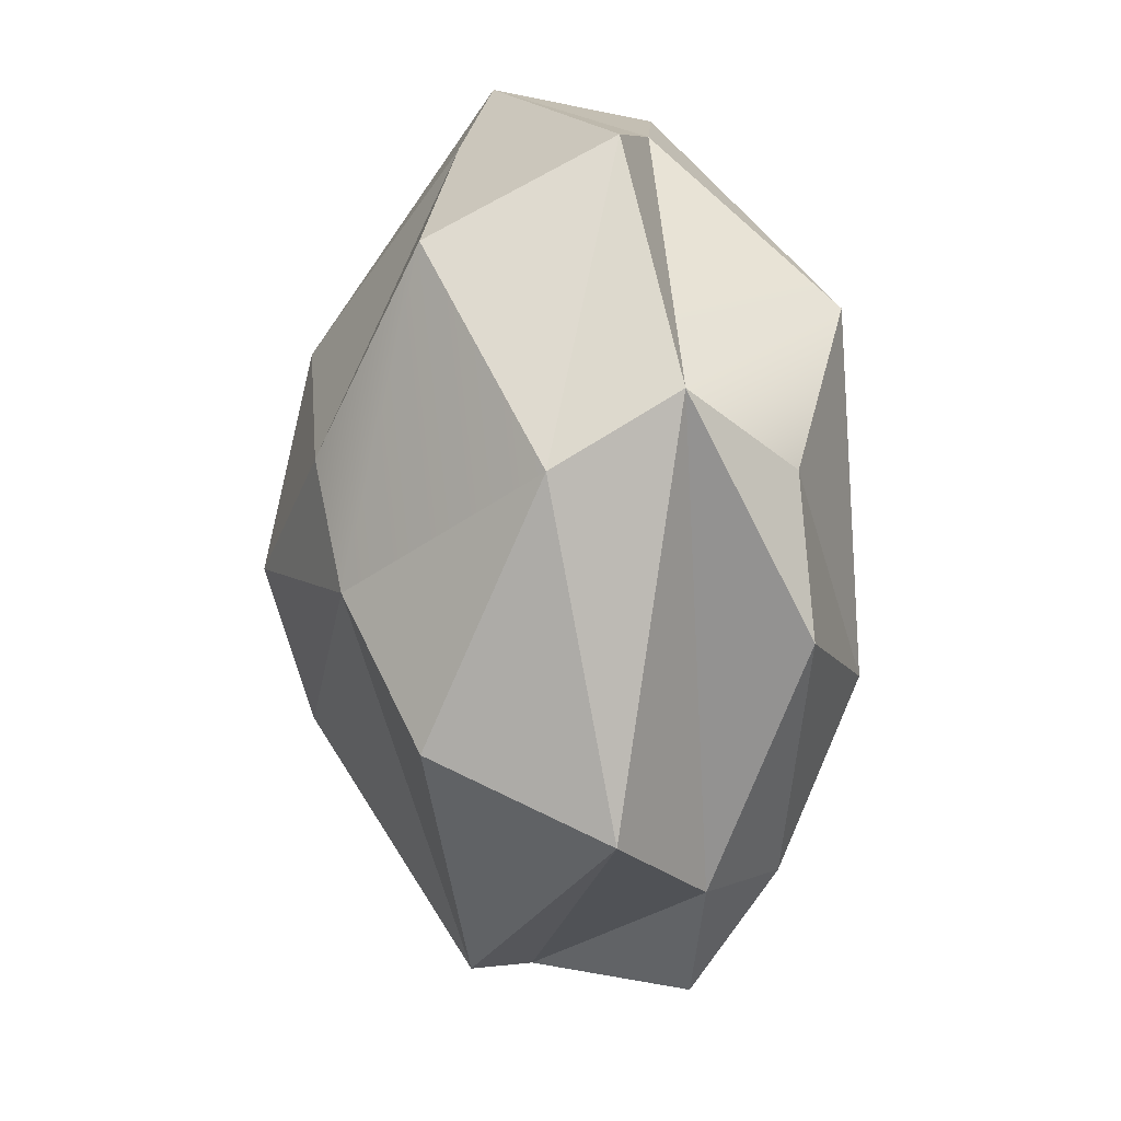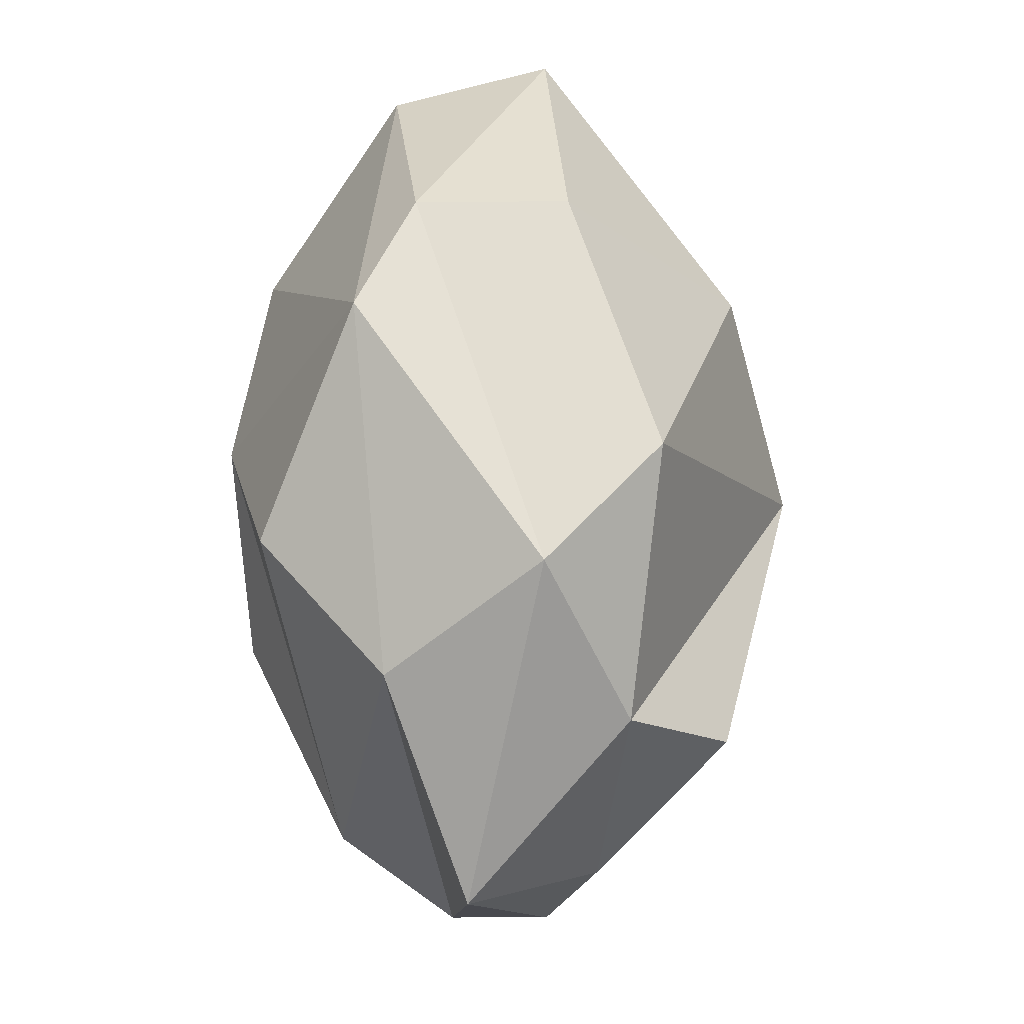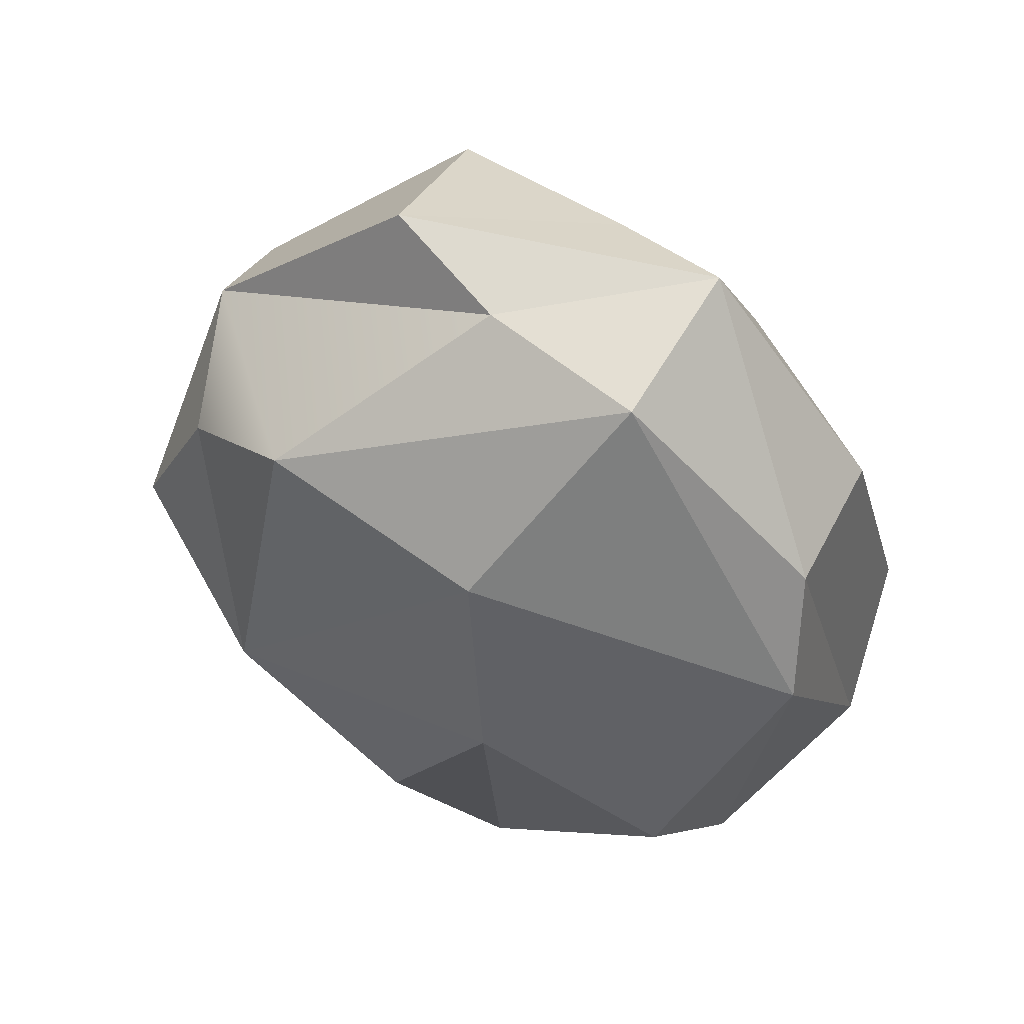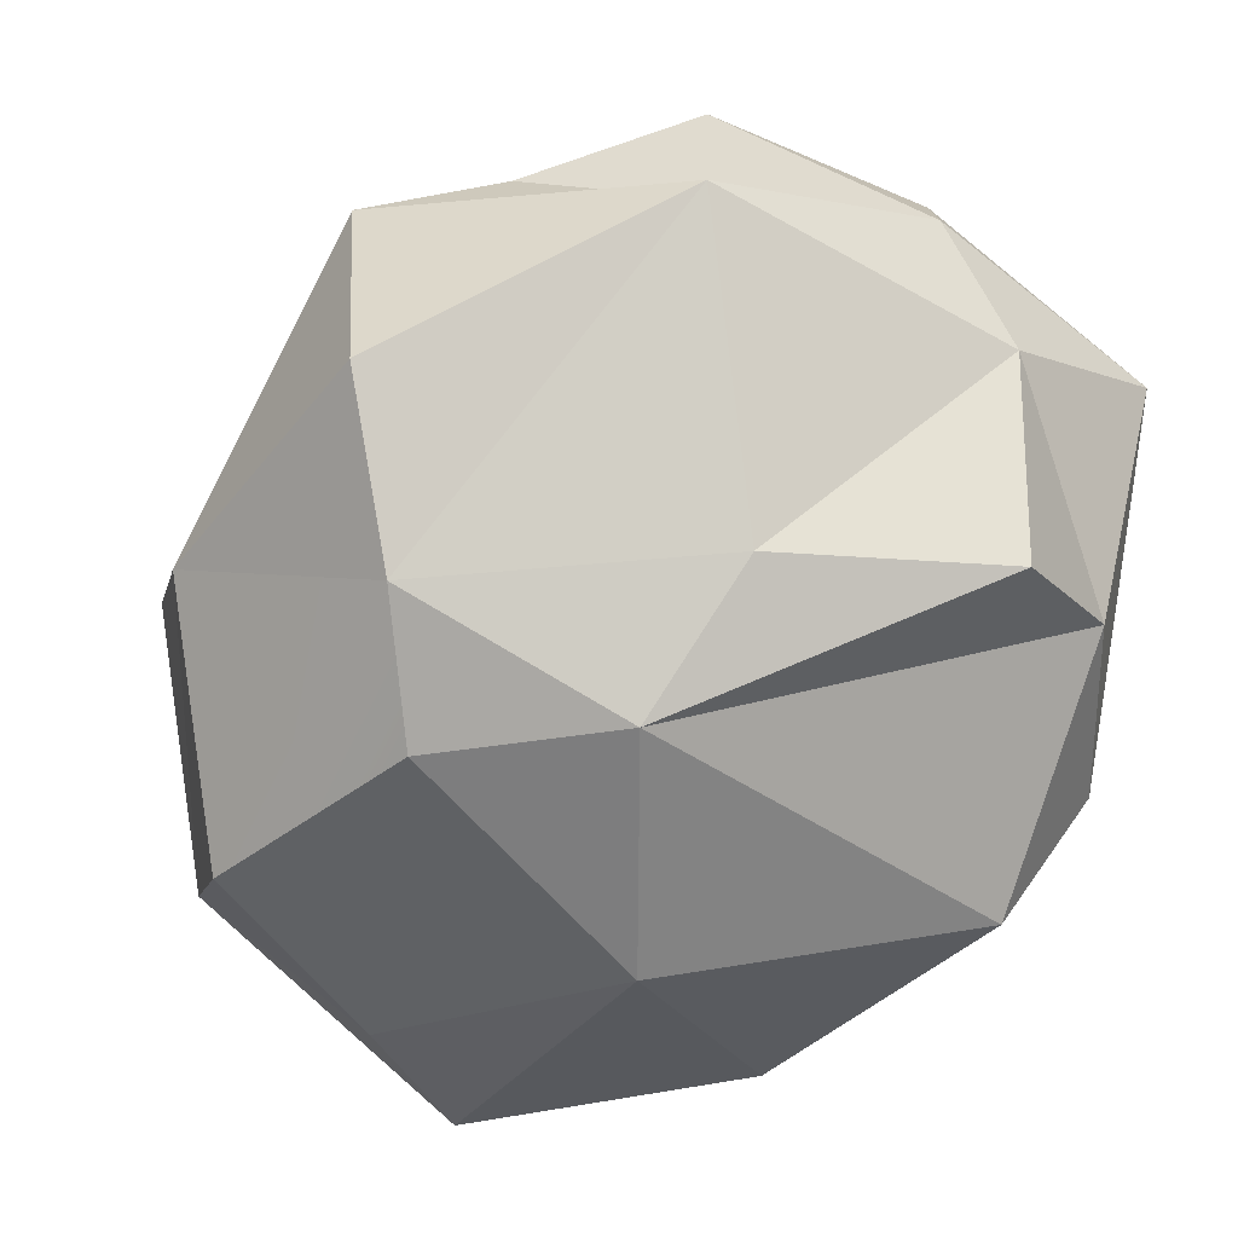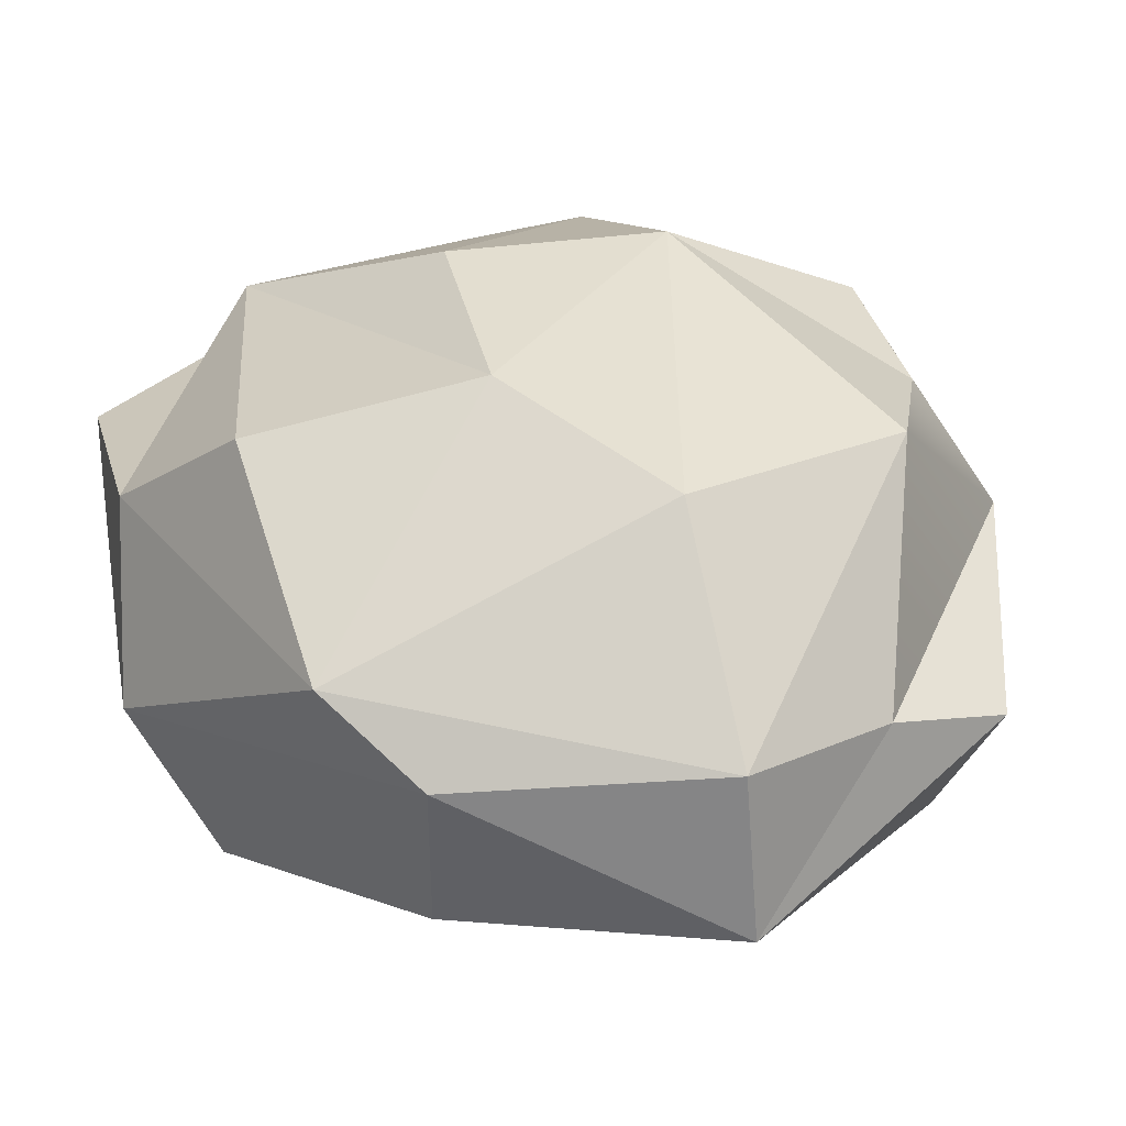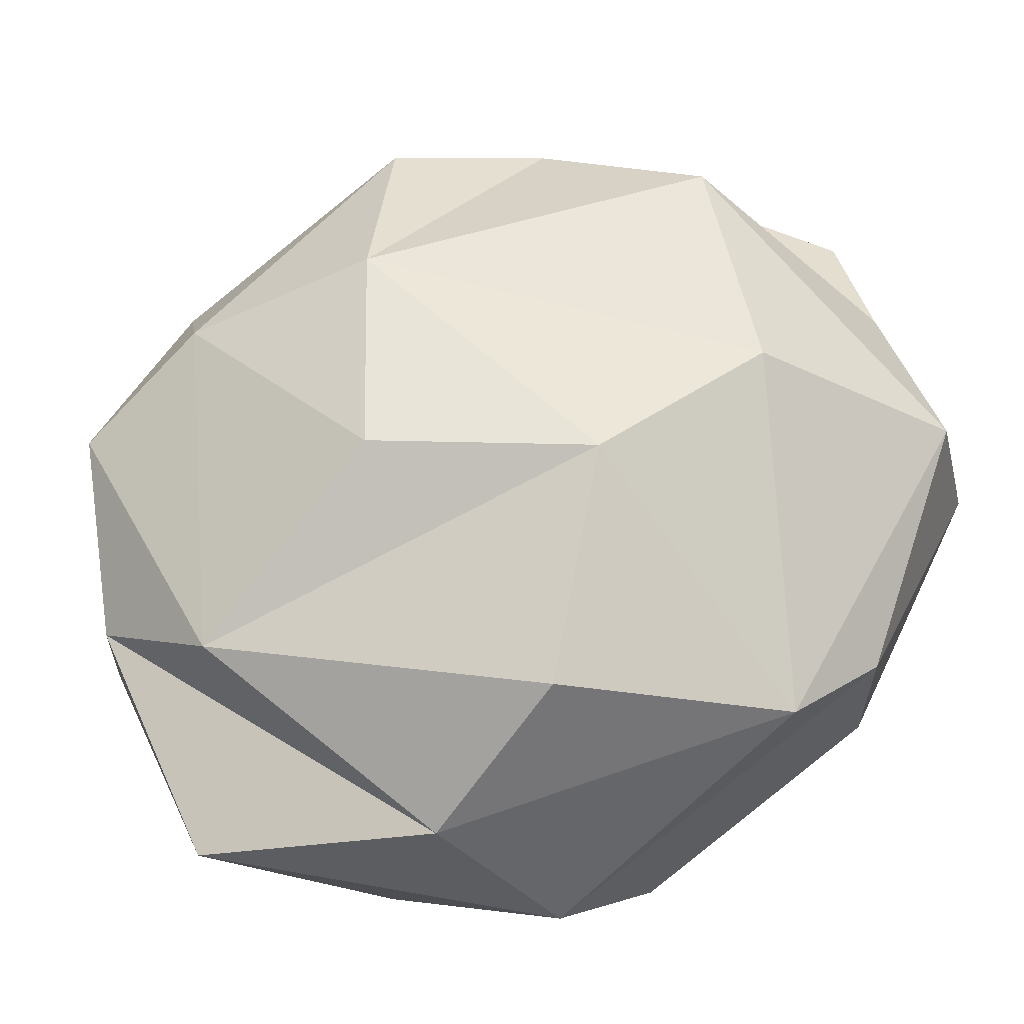
<metadata>
{"format":"obj","ext":"obj","renderer":"f3d","projection":"perspective","resolution":1024,"background":"white","views":[{"elev":21.7,"azim":81.4,"up":"+Z"},{"elev":-16.2,"azim":-89.1,"up":"+Z"},{"elev":52.8,"azim":-153.4,"up":"+Z"},{"elev":-76.3,"azim":137.7,"up":"+Y"},{"elev":39.8,"azim":-44.3,"up":"+Y"},{"elev":61.8,"azim":-118.2,"up":"+Y"}]}
</metadata>
<code>
g default
v 0.8623 0.5821 2.161
v 0 -0.2866 0
v 0.3525 1.823 -2.573
v 0.1308 -0.03528 -0.9206
v 1.369 0.7454 -1.977
v 0.6505 0.000534 0.8915
v 1.998 1.092 1.241
v 0.3525 1.237 -2.573
v 1.895 1.823 1.615
v -1.528 0.7572 -1.695
v -2.129 2.303 0.5759
v -2.248 1.237 -0.9581
v -1.038 1.223 2.564
v 0.9155 2.882 1.706
v 2.171 2.478 0.2772
v -0.9104 0.08321 1.013
v 1.271 0.08321 0.3417
v -0 1.968 2.482
v -0.9155 0.1791 -1.706
v 2.506 1.383 -0.6594
v -1.759 2.129 -1.485
v -1.998 1.968 1.241
v 0.7224 1.677 2.665
v 1.747 2.465 1.085
v 1.605 2.464 -1.351
v -0.5483 3.183 0.1781
v -0.3603 2.977 1.355
v 1.271 2.977 -0.3417
v -0.3157 0.9315 2.381
v 1.487 1.996 -2.159
v 1.998 1.968 -1.241
v -0.285 2.464 -2.17
v -0.3157 0.9315 -2.381
v -1.083 1.68 -2.663
v -2.171 0.5821 -0.2772
v -1.998 1.092 1.241
v 2.067 0.4187 -0.266
v -0.9472 2.158 2.363
v -1.559 2.861 -0.6552
v 0.1308 3.096 -0.9206
g pSphere1
f 14 24 28
f 8 5 33
f 7 1 17
f 33 4 19
f 3 21 32
f 9 20 31
f 40 32 26
f 23 13 29
f 32 25 30
f 21 39 32
f 38 14 27
f 30 8 3
f 34 12 21
f 12 36 22
f 23 18 13
f 12 34 10
f 23 29 1
f 23 1 7
f 8 31 20
f 39 21 11
f 38 22 13
f 9 15 24
f 7 37 20
f 10 33 19
f 1 6 17
f 36 12 35
f 20 9 7
f 32 30 3
f 31 8 30
f 30 25 31
f 16 35 2
f 27 28 26
f 12 22 11
f 23 9 18
f 2 35 10
f 39 11 26
f 29 6 1
f 9 23 7
f 25 28 15
f 4 33 5
f 35 16 36
f 16 6 29
f 38 13 18
f 10 19 2
f 7 17 37
f 32 40 25
f 26 32 39
f 34 3 8
f 8 33 34
f 10 35 12
f 33 10 34
f 13 16 29
f 13 36 16
f 22 36 13
f 5 20 37
f 5 8 20
f 3 34 21
f 21 12 11
f 27 11 38
f 22 38 11
f 38 18 14
f 31 15 9
f 18 9 14
f 14 9 24
f 15 31 25
f 2 19 4
f 2 6 16
f 17 6 2
f 17 5 37
f 2 4 17
f 17 4 5
f 27 26 11
f 14 28 27
f 24 15 28
f 28 25 40
f 40 26 28

</code>
